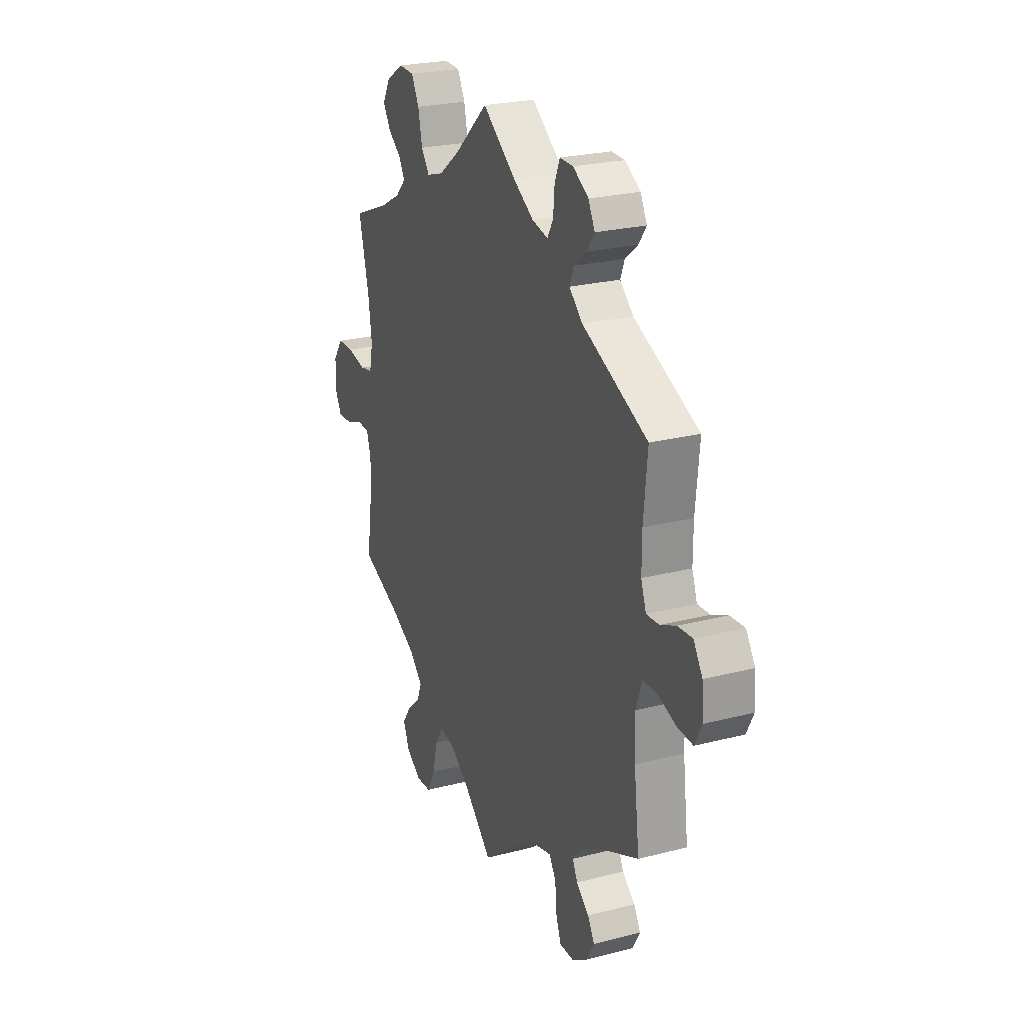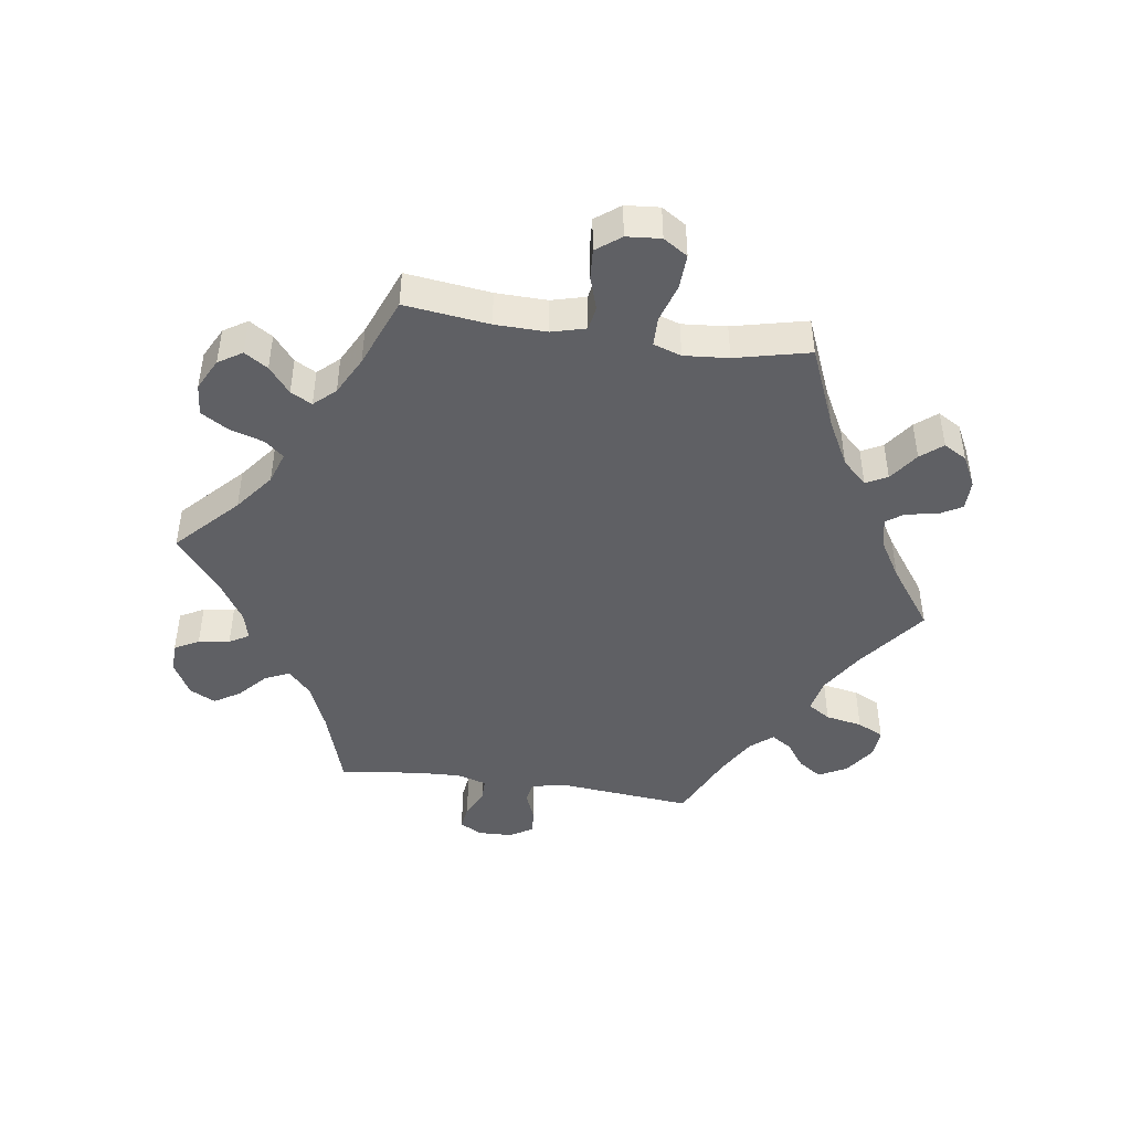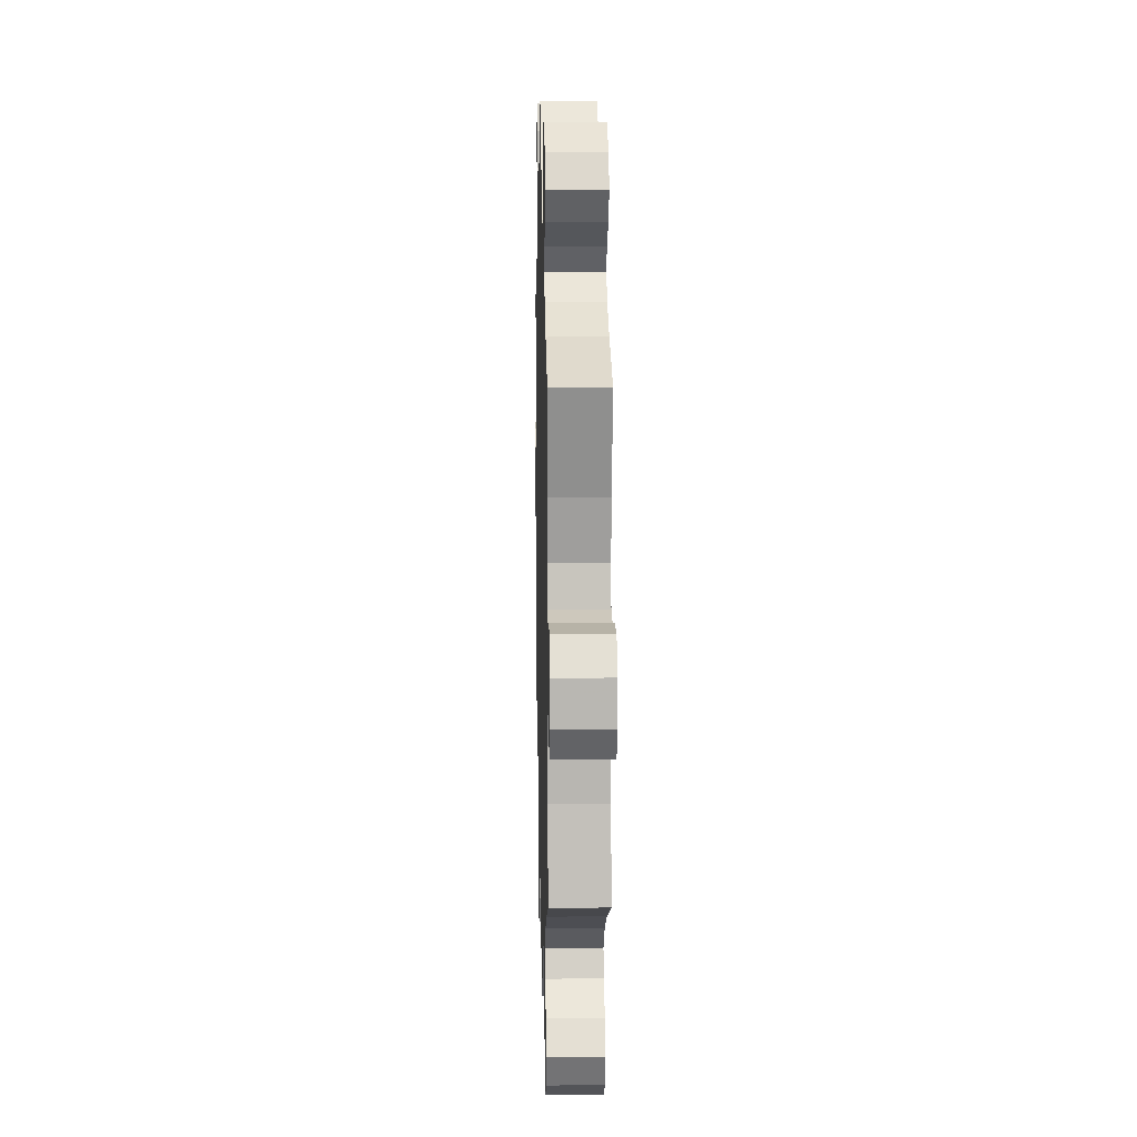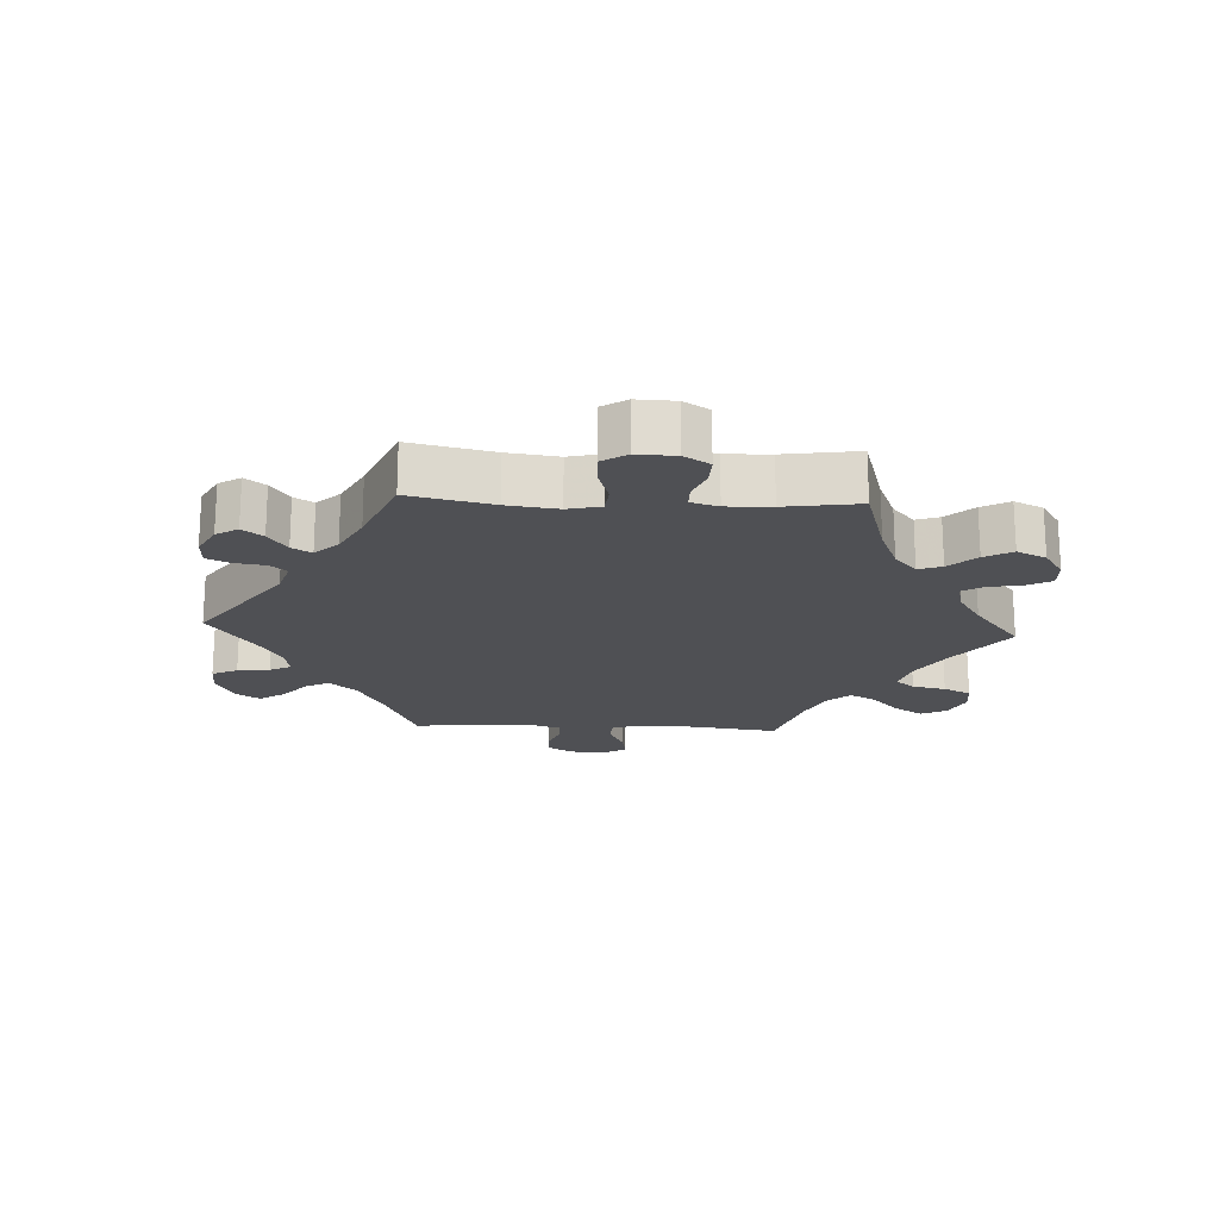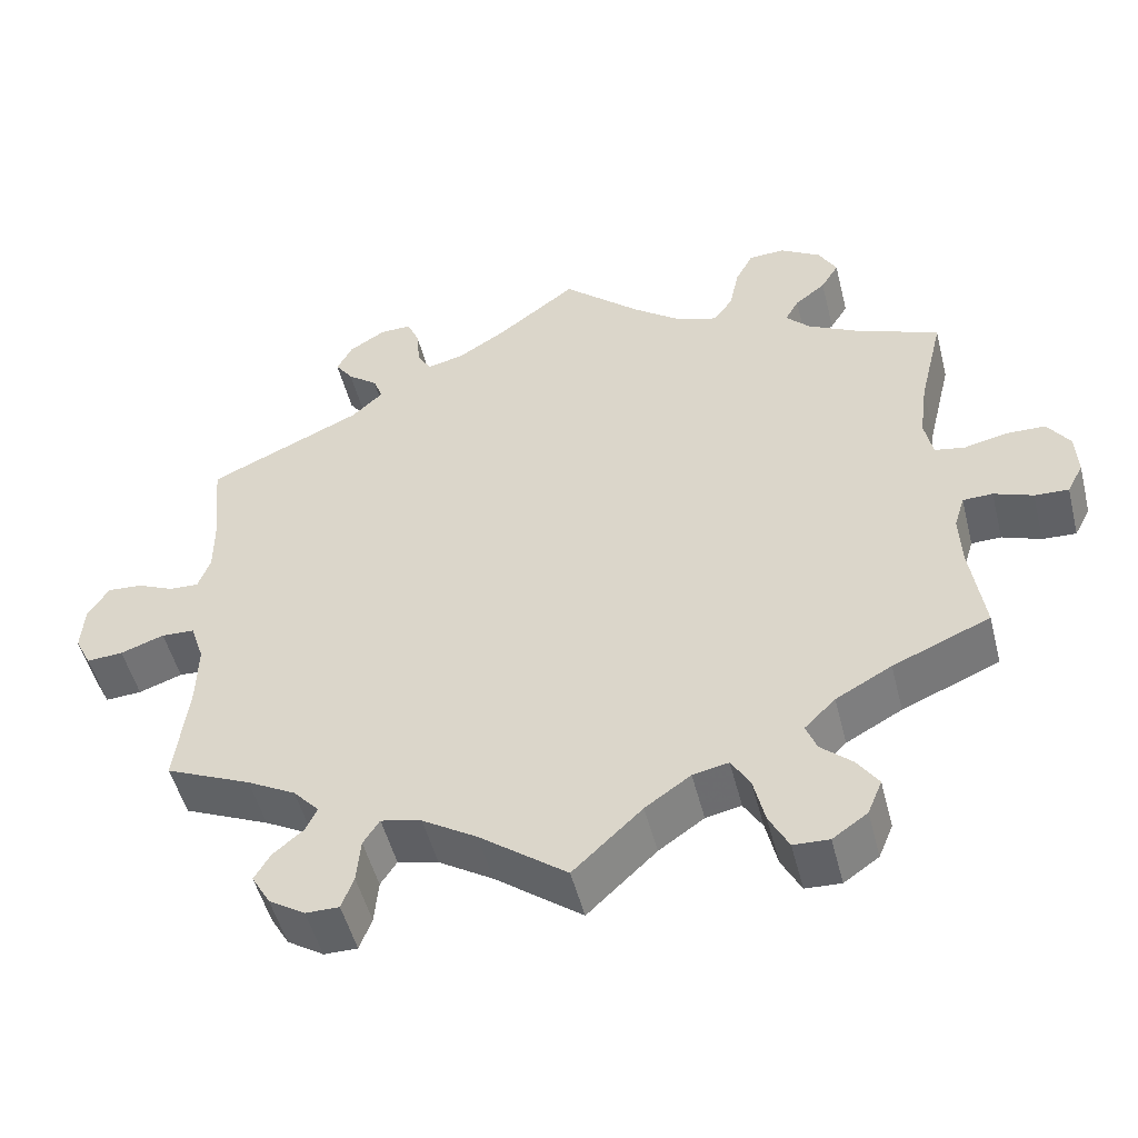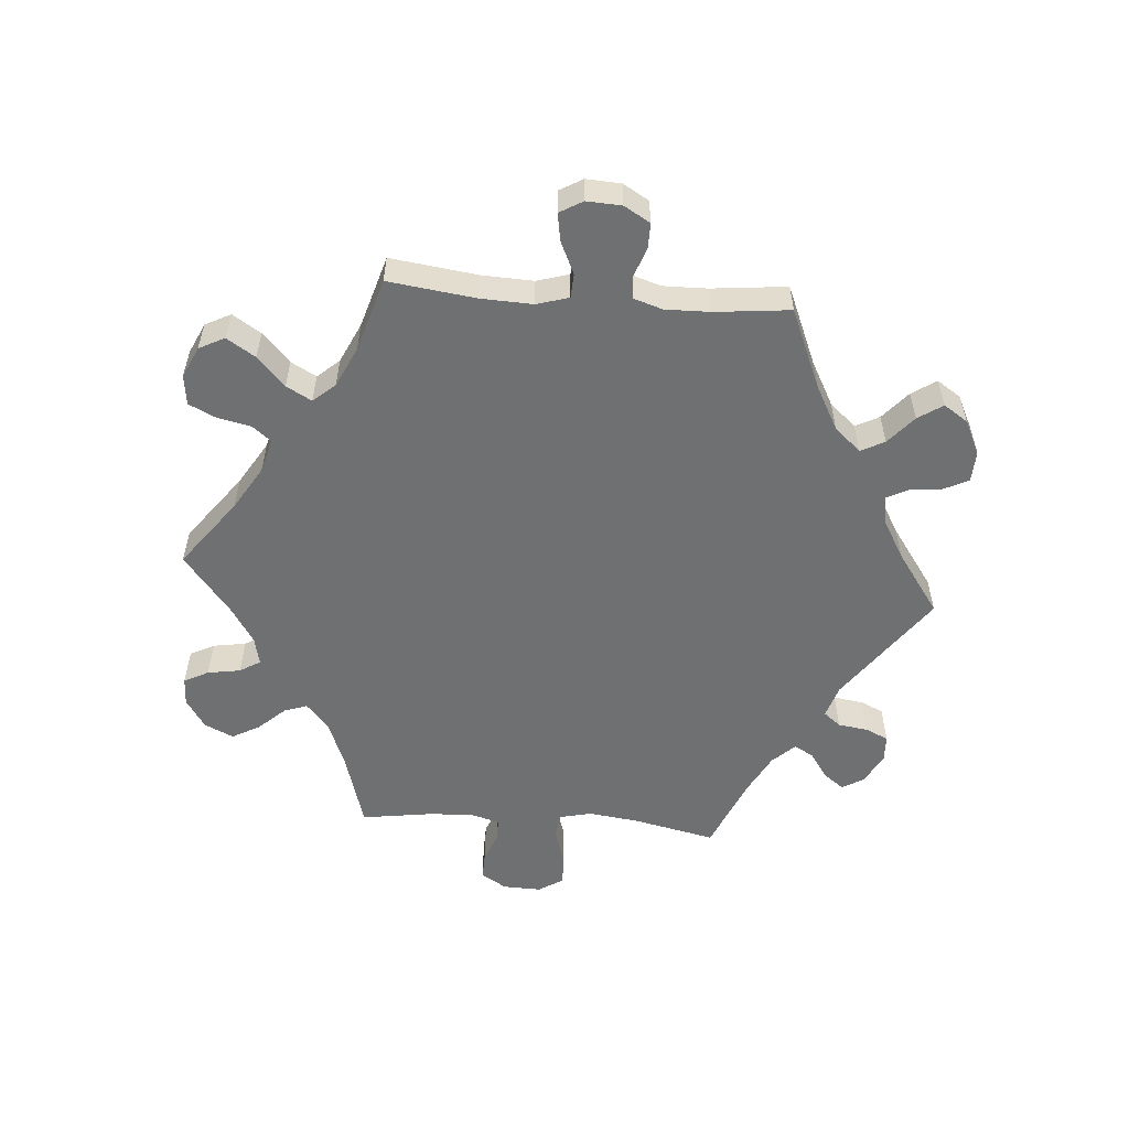
<metadata>
{"format":"obj","ext":"obj","renderer":"f3d","projection":"perspective","resolution":1024,"background":"white","views":[{"elev":24.1,"azim":-113.3,"up":"+Z"},{"elev":-45.0,"azim":141.6,"up":"+Y"},{"elev":11.4,"azim":88.6,"up":"+Z"},{"elev":-19.1,"azim":27.0,"up":"+Y"},{"elev":-50.5,"azim":14.1,"up":"+Z"},{"elev":-54.8,"azim":-154.6,"up":"+Y"}]}
</metadata>
<code>
v -0.31 0.07 0.376
v -0.271 0.07 0.412
v -0.283 0.07 0.443
v -0.32 0.07 0.472
v -0.342 0.07 0.503
v -0.323 0.07 0.54
v -0.278 0.07 0.568
v -0.239 0.07 0.569
v -0.224 0.07 0.533
v -0.22 0.07 0.485
v -0.203 0.07 0.455
v -0.157 0.07 0.466
v -0.097 0.07 0.504
v 0 0.07 0.578
v 0.096 0.07 0.491
v 0.158 0.07 0.444
v 0.207 0.07 0.429
v 0.231 0.07 0.462
v 0.243 0.07 0.518
v 0.265 0.07 0.56
v 0.31 0.07 0.562
v 0.36 0.07 0.531
v 0.382 0.07 0.491
v 0.36 0.07 0.455
v 0.322 0.07 0.425
v 0.305 0.07 0.395
v 0.335 0.07 0.364
v 0.395 0.07 0.332
v 0.501 0.07 0.29
v 0.471 0.07 0.166
v 0.461 0.07 0.092
v 0.471 0.07 0.042
v 0.508 0.07 0.035
v 0.562 0.07 0.047
v 0.61 0.07 0.046
v 0.638 0.07 0.006
v 0.641 0.07 -0.048
v 0.621 0.07 -0.086
v 0.579 0.07 -0.084
v 0.531 0.07 -0.066
v 0.494 0.07 -0.067
v 0.481 0.07 -0.109
v 0.484 0.07 -0.175
v 0.501 0.07 -0.289
v 0.381 0.07 -0.34
v 0.312 0.07 -0.378
v 0.274 0.07 -0.416
v 0.287 0.07 -0.45
v 0.326 0.07 -0.485
v 0.352 0.07 -0.523
v 0.334 0.07 -0.566
v 0.291 0.07 -0.596
v 0.247 0.07 -0.594
v 0.223 0.07 -0.548
v 0.209 0.07 -0.488
v 0.186 0.07 -0.45
v 0.142 0.07 -0.459
v 0.086 0.07 -0.498
v 0.001 0.07 -0.578
v -0.107 0.07 -0.496
v -0.174 0.07 -0.454
v -0.224 0.07 -0.442
v -0.244 0.07 -0.473
v -0.249 0.07 -0.528
v -0.264 0.07 -0.568
v -0.305 0.07 -0.568
v -0.35 0.07 -0.539
v -0.373 0.07 -0.499
v -0.353 0.07 -0.465
v -0.316 0.07 -0.434
v -0.302 0.07 -0.404
v -0.334 0.07 -0.369
v -0.394 0.07 -0.336
v -0.5 0.07 -0.289
v -0.484 0.07 -0.158
v -0.482 0.07 -0.081
v -0.499 0.07 -0.03
v -0.54 0.07 -0.028
v -0.594 0.07 -0.047
v -0.639 0.07 -0.05
v -0.659 0.07 -0.01
v -0.655 0.07 0.048
v -0.629 0.07 0.089
v -0.586 0.07 0.086
v -0.541 0.07 0.066
v -0.504 0.07 0.064
v -0.489 0.07 0.106
v -0.489 0.07 0.174
v -0.5 0.07 0.289
v -0.31 0 0.376
v -0.271 0 0.412
v -0.283 0 0.443
v -0.32 0 0.472
v -0.342 0 0.503
v -0.323 0 0.54
v -0.278 0 0.568
v -0.239 0 0.569
v -0.224 0 0.533
v -0.22 0 0.485
v -0.203 0 0.455
v -0.157 0 0.466
v -0.097 0 0.504
v 0 0 0.578
v 0.096 0 0.491
v 0.158 0 0.444
v 0.207 0 0.429
v 0.231 0 0.462
v 0.243 0 0.518
v 0.265 0 0.56
v 0.31 0 0.562
v 0.36 0 0.531
v 0.382 0 0.491
v 0.36 0 0.455
v 0.322 0 0.425
v 0.305 0 0.395
v 0.335 0 0.364
v 0.395 0 0.332
v 0.501 0 0.29
v 0.471 0 0.166
v 0.461 0 0.092
v 0.471 0 0.042
v 0.508 0 0.035
v 0.562 0 0.047
v 0.61 0 0.046
v 0.638 0 0.006
v 0.641 0 -0.048
v 0.621 0 -0.086
v 0.579 0 -0.084
v 0.531 0 -0.066
v 0.494 0 -0.067
v 0.481 0 -0.109
v 0.484 0 -0.175
v 0.501 0 -0.289
v 0.381 0 -0.34
v 0.312 0 -0.378
v 0.274 0 -0.416
v 0.287 0 -0.45
v 0.326 0 -0.485
v 0.352 0 -0.523
v 0.334 0 -0.566
v 0.291 0 -0.596
v 0.247 0 -0.594
v 0.223 0 -0.548
v 0.209 0 -0.488
v 0.186 0 -0.45
v 0.142 0 -0.459
v 0.086 0 -0.498
v 0.001 0 -0.578
v -0.107 0 -0.496
v -0.174 0 -0.454
v -0.224 0 -0.442
v -0.244 0 -0.473
v -0.249 0 -0.528
v -0.264 0 -0.568
v -0.305 0 -0.568
v -0.35 0 -0.539
v -0.373 0 -0.499
v -0.353 0 -0.465
v -0.316 0 -0.434
v -0.302 0 -0.404
v -0.334 0 -0.369
v -0.394 0 -0.336
v -0.5 0 -0.289
v -0.484 0 -0.158
v -0.482 0 -0.081
v -0.499 0 -0.03
v -0.54 0 -0.028
v -0.594 0 -0.047
v -0.639 0 -0.05
v -0.659 0 -0.01
v -0.655 0 0.048
v -0.629 0 0.089
v -0.586 0 0.086
v -0.541 0 0.066
v -0.504 0 0.064
v -0.489 0 0.106
v -0.489 0 0.174
v -0.5 0 0.289
f 88 89 1
f 87 88 1 2
f 86 87 2
f 82 83 84 85
f 82 85 86
f 81 82 86
f 78 79 80 81
f 77 78 81 86
f 76 77 86 2
f 73 74 75
f 72 73 75 76
f 71 72 76 2
f 67 68 69 70
f 67 70 71
f 66 67 71
f 63 64 65 66
f 63 66 71 2
f 58 59 60
f 57 58 60 61
f 56 57 61 62
f 52 53 54 55
f 52 55 56
f 51 52 56
f 48 49 50 51
f 48 51 56
f 47 48 56 62
f 43 44 45
f 42 43 45 46
f 41 42 46 47
f 37 38 39 40
f 37 40 41
f 36 37 41
f 33 34 35 36
f 32 33 36 41
f 28 29 30
f 27 28 30 31
f 26 27 31 32
f 22 23 24 25
f 22 25 26
f 21 22 26
f 18 19 20 21
f 17 18 21 26
f 16 17 26 32
f 13 14 15
f 12 13 15 16
f 11 12 16 32
f 7 8 9 10
f 7 10 11
f 6 7 11
f 3 4 5 6
f 3 6 11
f 2 3 11 32
f 62 63 2
f 41 47 62
f 2 32 41 62
f 90 178 177
f 91 90 177 176
f 91 176 175
f 174 173 172 171
f 175 174 171
f 175 171 170
f 170 169 168 167
f 175 170 167 166
f 91 175 166 165
f 164 163 162
f 165 164 162 161
f 91 165 161 160
f 159 158 157 156
f 160 159 156
f 160 156 155
f 155 154 153 152
f 91 160 155 152
f 149 148 147
f 150 149 147 146
f 151 150 146 145
f 144 143 142 141
f 145 144 141
f 145 141 140
f 140 139 138 137
f 145 140 137
f 151 145 137 136
f 134 133 132
f 135 134 132 131
f 136 135 131 130
f 129 128 127 126
f 130 129 126
f 130 126 125
f 125 124 123 122
f 130 125 122 121
f 119 118 117
f 120 119 117 116
f 121 120 116 115
f 114 113 112 111
f 115 114 111
f 115 111 110
f 110 109 108 107
f 115 110 107 106
f 121 115 106 105
f 104 103 102
f 105 104 102 101
f 121 105 101 100
f 99 98 97 96
f 100 99 96
f 100 96 95
f 95 94 93 92
f 100 95 92
f 121 100 92 91
f 91 152 151
f 151 136 130
f 151 130 121 91
f 1 90 91 2
f 2 91 92 3
f 3 92 93 4
f 4 93 94 5
f 5 94 95 6
f 6 95 96 7
f 7 96 97 8
f 8 97 98 9
f 9 98 99 10
f 10 99 100 11
f 11 100 101 12
f 12 101 102 13
f 13 102 103 14
f 14 103 104 15
f 15 104 105 16
f 16 105 106 17
f 17 106 107 18
f 18 107 108 19
f 19 108 109 20
f 20 109 110 21
f 21 110 111 22
f 22 111 112 23
f 23 112 113 24
f 24 113 114 25
f 25 114 115 26
f 26 115 116 27
f 27 116 117 28
f 28 117 118 29
f 29 118 119 30
f 30 119 120 31
f 31 120 121 32
f 32 121 122 33
f 33 122 123 34
f 34 123 124 35
f 35 124 125 36
f 36 125 126 37
f 37 126 127 38
f 38 127 128 39
f 39 128 129 40
f 40 129 130 41
f 41 130 131 42
f 42 131 132 43
f 43 132 133 44
f 44 133 134 45
f 45 134 135 46
f 46 135 136 47
f 47 136 137 48
f 48 137 138 49
f 49 138 139 50
f 50 139 140 51
f 51 140 141 52
f 52 141 142 53
f 53 142 143 54
f 54 143 144 55
f 55 144 145 56
f 56 145 146 57
f 57 146 147 58
f 58 147 148 59
f 59 148 149 60
f 60 149 150 61
f 61 150 151 62
f 62 151 152 63
f 63 152 153 64
f 64 153 154 65
f 65 154 155 66
f 66 155 156 67
f 67 156 157 68
f 68 157 158 69
f 69 158 159 70
f 70 159 160 71
f 71 160 161 72
f 72 161 162 73
f 73 162 163 74
f 74 163 164 75
f 75 164 165 76
f 76 165 166 77
f 77 166 167 78
f 78 167 168 79
f 79 168 169 80
f 80 169 170 81
f 81 170 171 82
f 82 171 172 83
f 83 172 173 84
f 84 173 174 85
f 85 174 175 86
f 86 175 176 87
f 87 176 177 88
f 88 177 178 89
f 89 178 90 1

</code>
